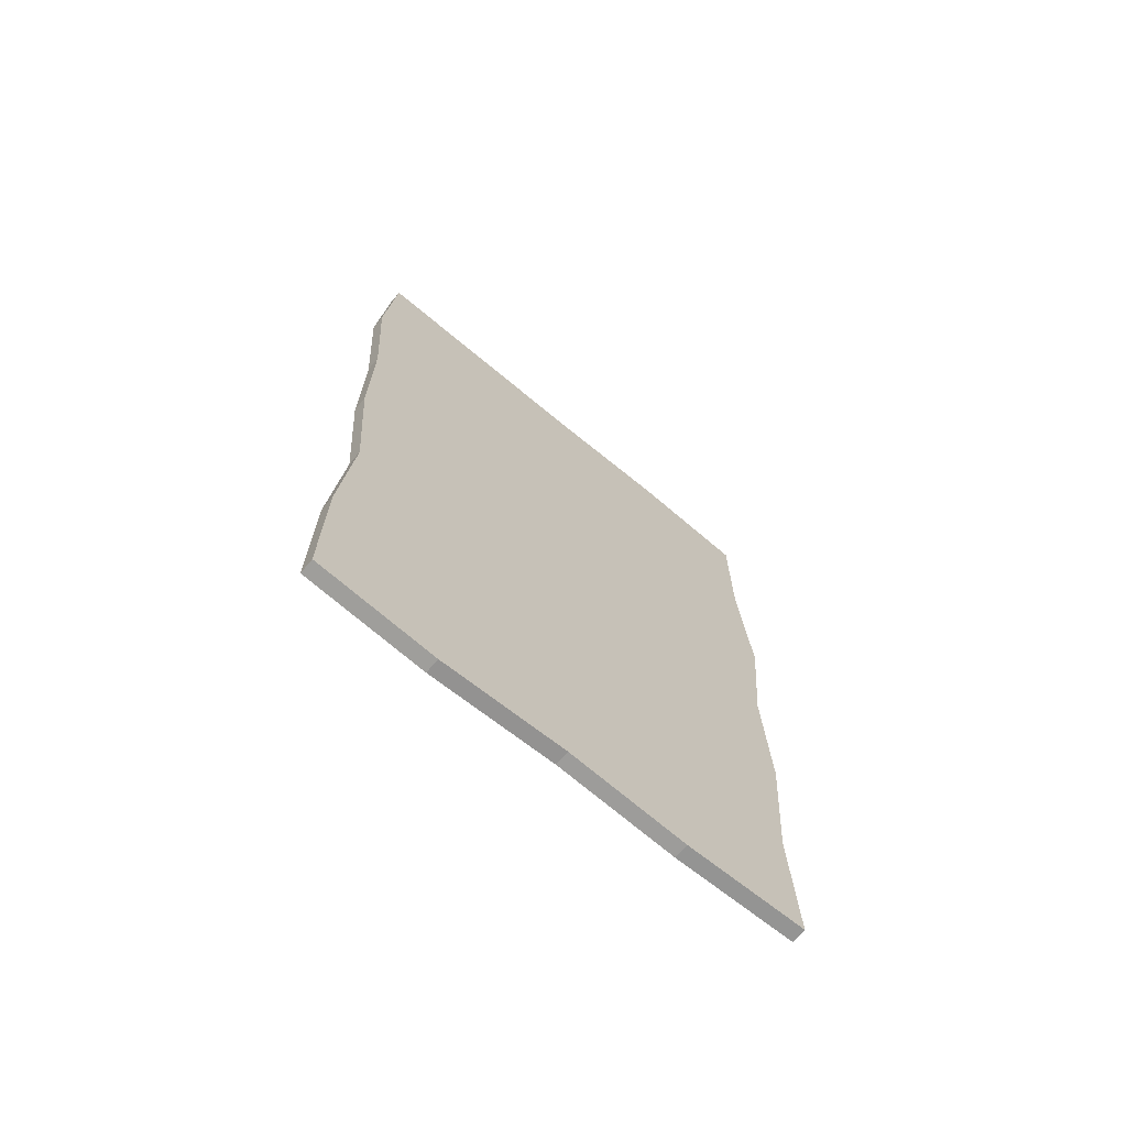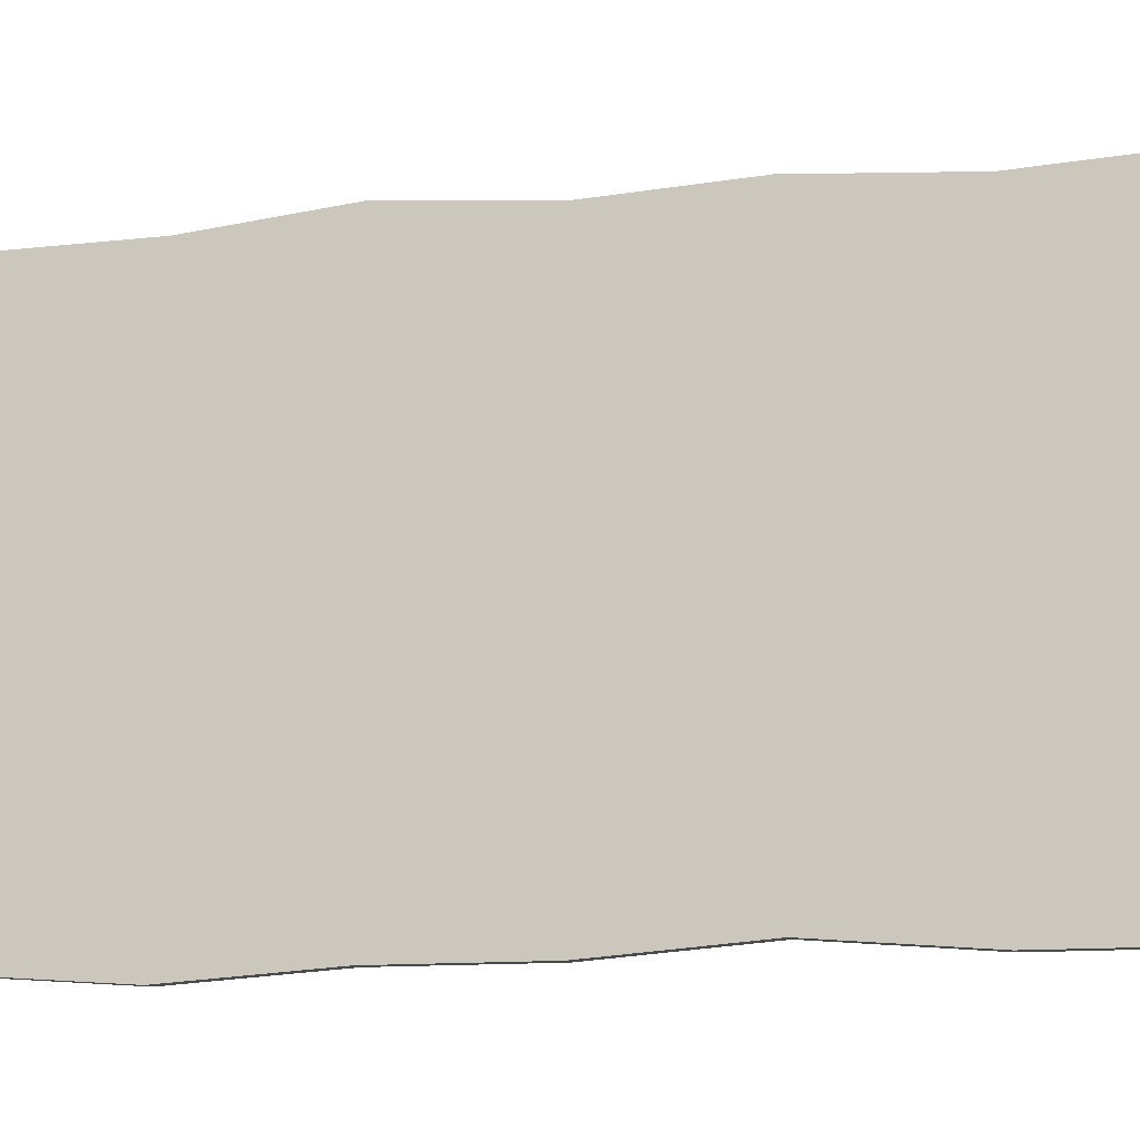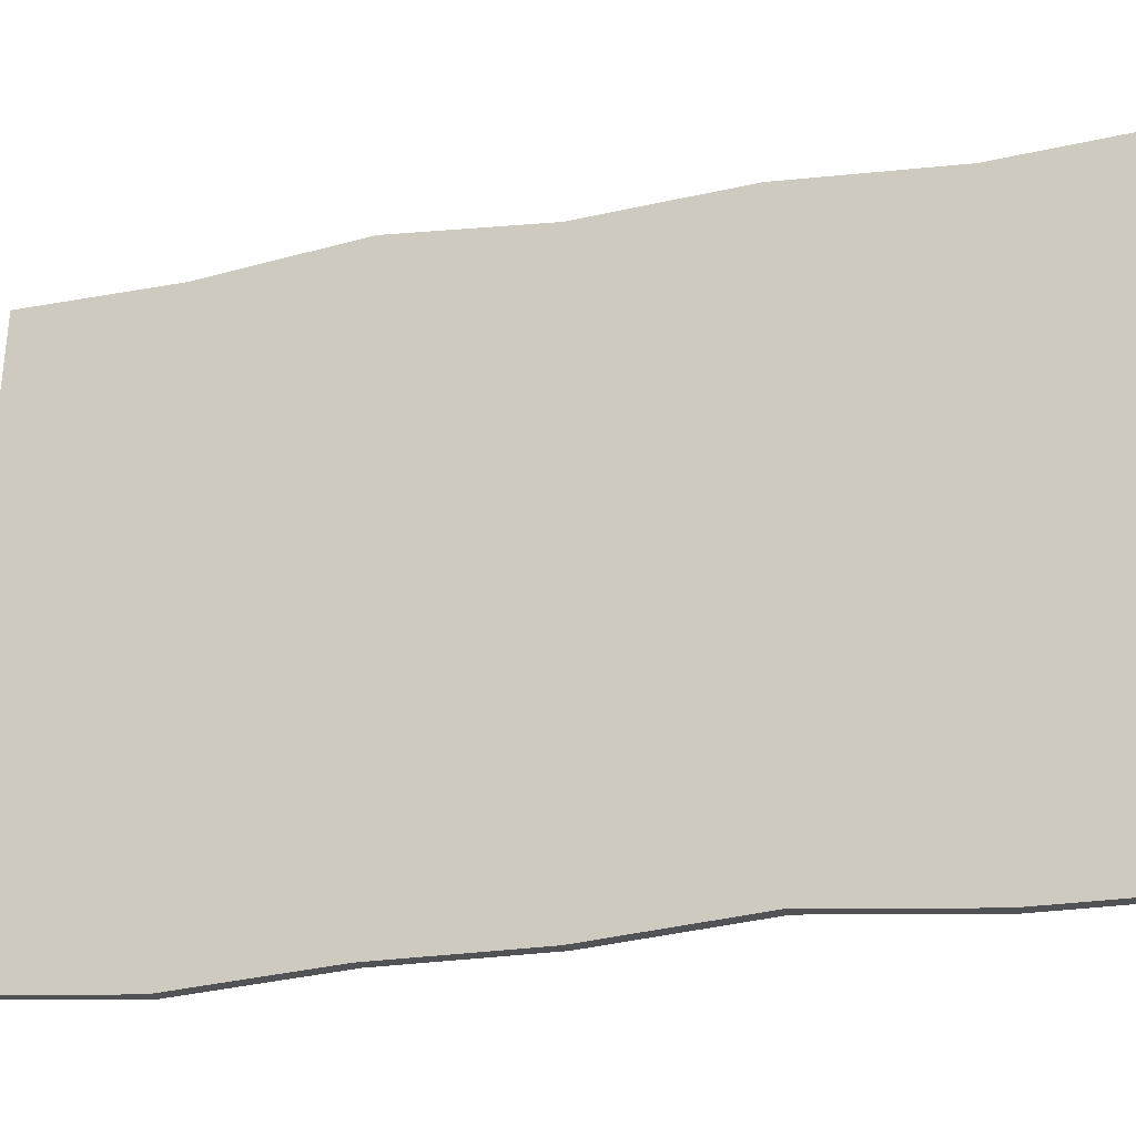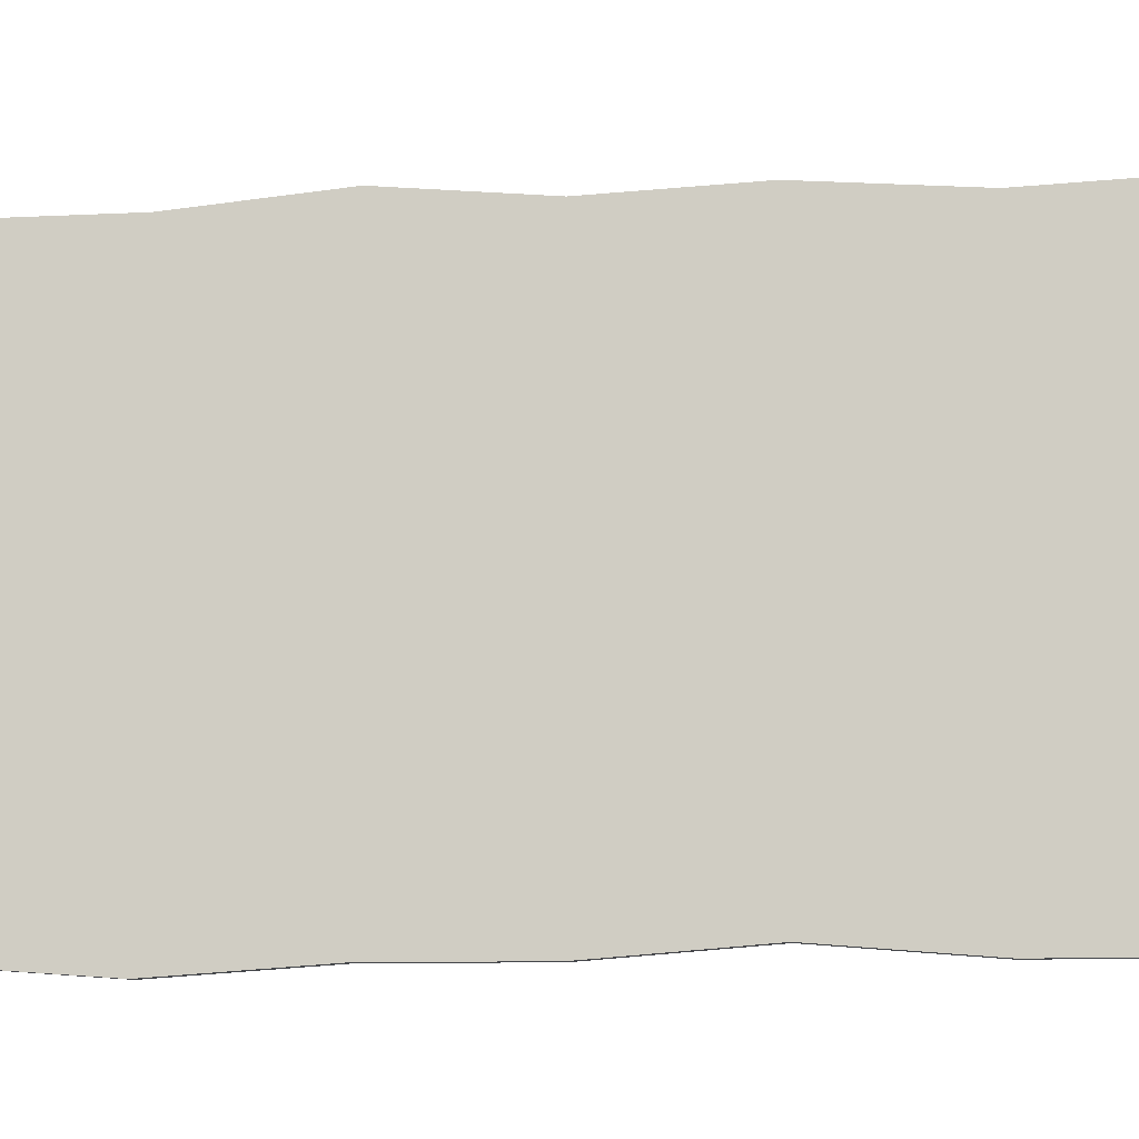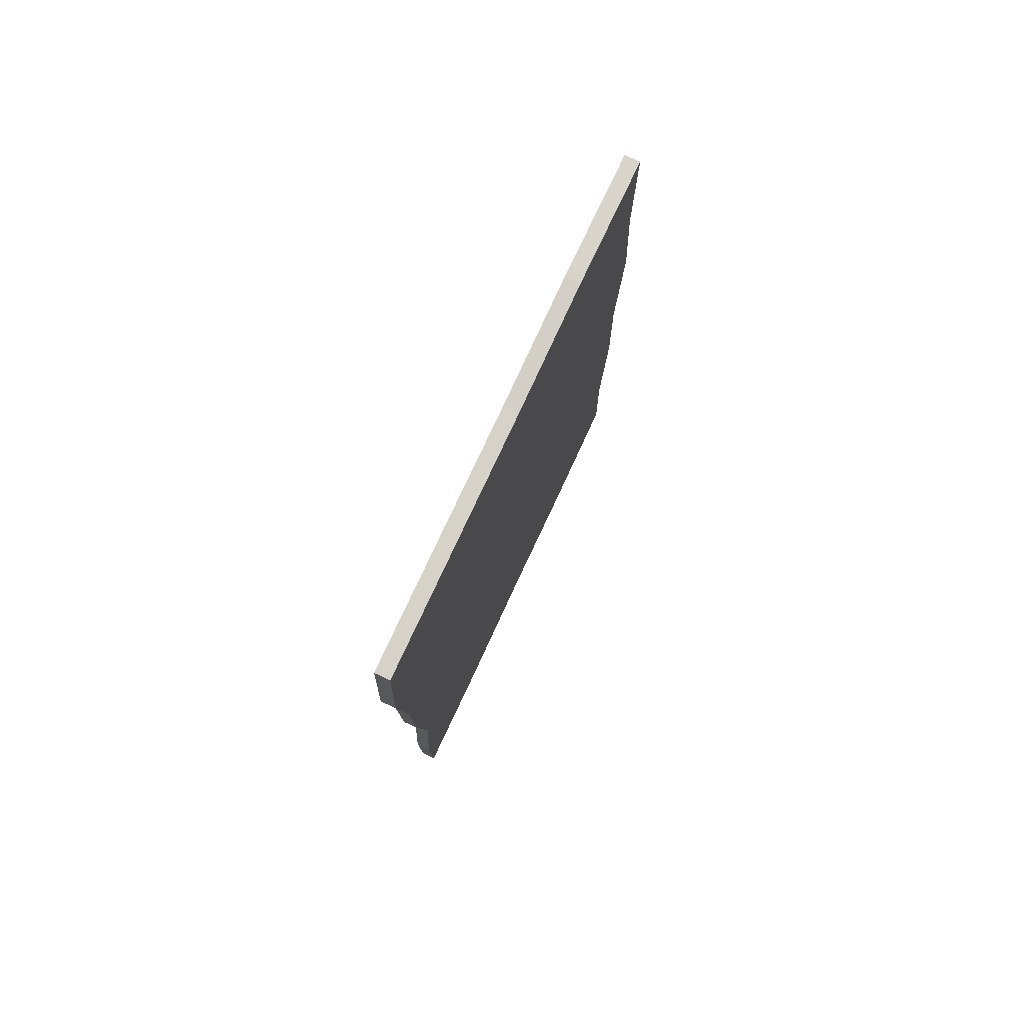
<metadata>
{"format":"obj","ext":"obj","renderer":"f3d","projection":"perspective","resolution":1024,"background":"white","views":[{"elev":-68.6,"azim":50.0,"up":"+Z"},{"elev":-12.4,"azim":104.7,"up":"+Y"},{"elev":-21.2,"azim":108.8,"up":"+Y"},{"elev":-10.2,"azim":97.2,"up":"+Y"},{"elev":77.9,"azim":25.0,"up":"+Z"}]}
</metadata>
<code>
v 0 0.6798 0.03699
v 0 0.3393 0.05438
v 0 0 0.03699
v 0 -0.3399 0.03699
v 0 -0.6798 0.03699
v 0 0.6798 -0.3431
v 0 0.3399 -0.3431
v 0 0 -0.3431
v 0 -0.3399 -0.3431
v 0 -0.706 -0.336
v 0 0.7148 -0.7322
v 0 0.3399 -0.7233
v 0 0 -0.7233
v 0 -0.3399 -0.7233
v 0 -0.6798 -0.7233
v 0 0.6798 -1.103
v 0 0.3399 -1.103
v 0 0 -1.103
v 0 -0.3399 -1.103
v 0 -0.6798 -1.103
v 0 0.6956 -1.484
v 0 0.3399 -1.484
v 0 0 -1.484
v 0 -0.3399 -1.484
v 0 -0.6497 -1.488
v 0 0.665 -1.874
v 0 0.3399 -1.864
v 0 0 -1.864
v 0 -0.3399 -1.864
v 0 -0.6798 -1.864
v 0 0.6798 -2.244
v 0 0.3342 -2.261
v 0 0 -2.244
v 0 -0.35 -2.268
v 0 -0.6798 -2.244
v -0.04027 0.6798 0.03699
v -0.04027 0.3393 0.05438
v -0.04027 0.3399 -0.3431
v -0.04027 0.6798 -0.3431
v -0.04027 0 0.03699
v -0.04027 0 -0.3431
v -0.04027 -0.3399 0.03699
v -0.04027 -0.3399 -0.3431
v -0.04027 -0.6798 0.03699
v -0.04027 -0.706 -0.336
v -0.04027 0.3399 -0.7233
v -0.04027 0.7148 -0.7322
v -0.04027 0 -0.7233
v -0.04027 -0.3399 -0.7233
v -0.04027 -0.6798 -0.7233
v -0.04027 0.3399 -1.103
v -0.04027 0.6798 -1.103
v -0.04027 0 -1.103
v -0.04027 -0.3399 -1.103
v -0.04027 -0.6798 -1.103
v -0.04027 0.3399 -1.484
v -0.04027 0.6956 -1.484
v -0.04027 0 -1.484
v -0.04027 -0.3399 -1.484
v -0.04027 -0.6497 -1.488
v -0.04027 0.3399 -1.864
v -0.04027 0.665 -1.874
v -0.04027 0 -1.864
v -0.04027 -0.3399 -1.864
v -0.04027 -0.6798 -1.864
v -0.04027 0.3342 -2.261
v -0.04027 0.6798 -2.244
v -0.04027 0 -2.244
v -0.04027 -0.35 -2.268
v -0.04027 -0.6798 -2.244
f 36 39 38 37
f 37 38 41 40
f 40 41 43 42
f 42 43 45 44
f 39 47 46 38
f 38 46 48 41
f 41 48 49 43
f 43 49 50 45
f 47 52 51 46
f 46 51 53 48
f 48 53 54 49
f 49 54 55 50
f 52 57 56 51
f 51 56 58 53
f 53 58 59 54
f 54 59 60 55
f 57 62 61 56
f 56 61 63 58
f 58 63 64 59
f 59 64 65 60
f 62 67 66 61
f 61 66 68 63
f 63 68 69 64
f 64 69 70 65
f 1 2 7 6
f 2 3 8 7
f 3 4 9 8
f 4 5 10 9
f 6 7 12 11
f 7 8 13 12
f 8 9 14 13
f 9 10 15 14
f 11 12 17 16
f 12 13 18 17
f 13 14 19 18
f 14 15 20 19
f 16 17 22 21
f 17 18 23 22
f 18 19 24 23
f 19 20 25 24
f 21 22 27 26
f 22 23 28 27
f 23 24 29 28
f 24 25 30 29
f 26 27 32 31
f 27 28 33 32
f 28 29 34 33
f 29 30 35 34
f 1 36 37 2
f 6 39 36 1
f 2 37 40 3
f 3 40 42 4
f 4 42 44 5
f 5 44 45 10
f 11 47 39 6
f 10 45 50 15
f 16 52 47 11
f 15 50 55 20
f 21 57 52 16
f 20 55 60 25
f 26 62 57 21
f 25 60 65 30
f 32 66 67 31
f 31 67 62 26
f 33 68 66 32
f 34 69 68 33
f 30 65 70 35
f 35 70 69 34

</code>
